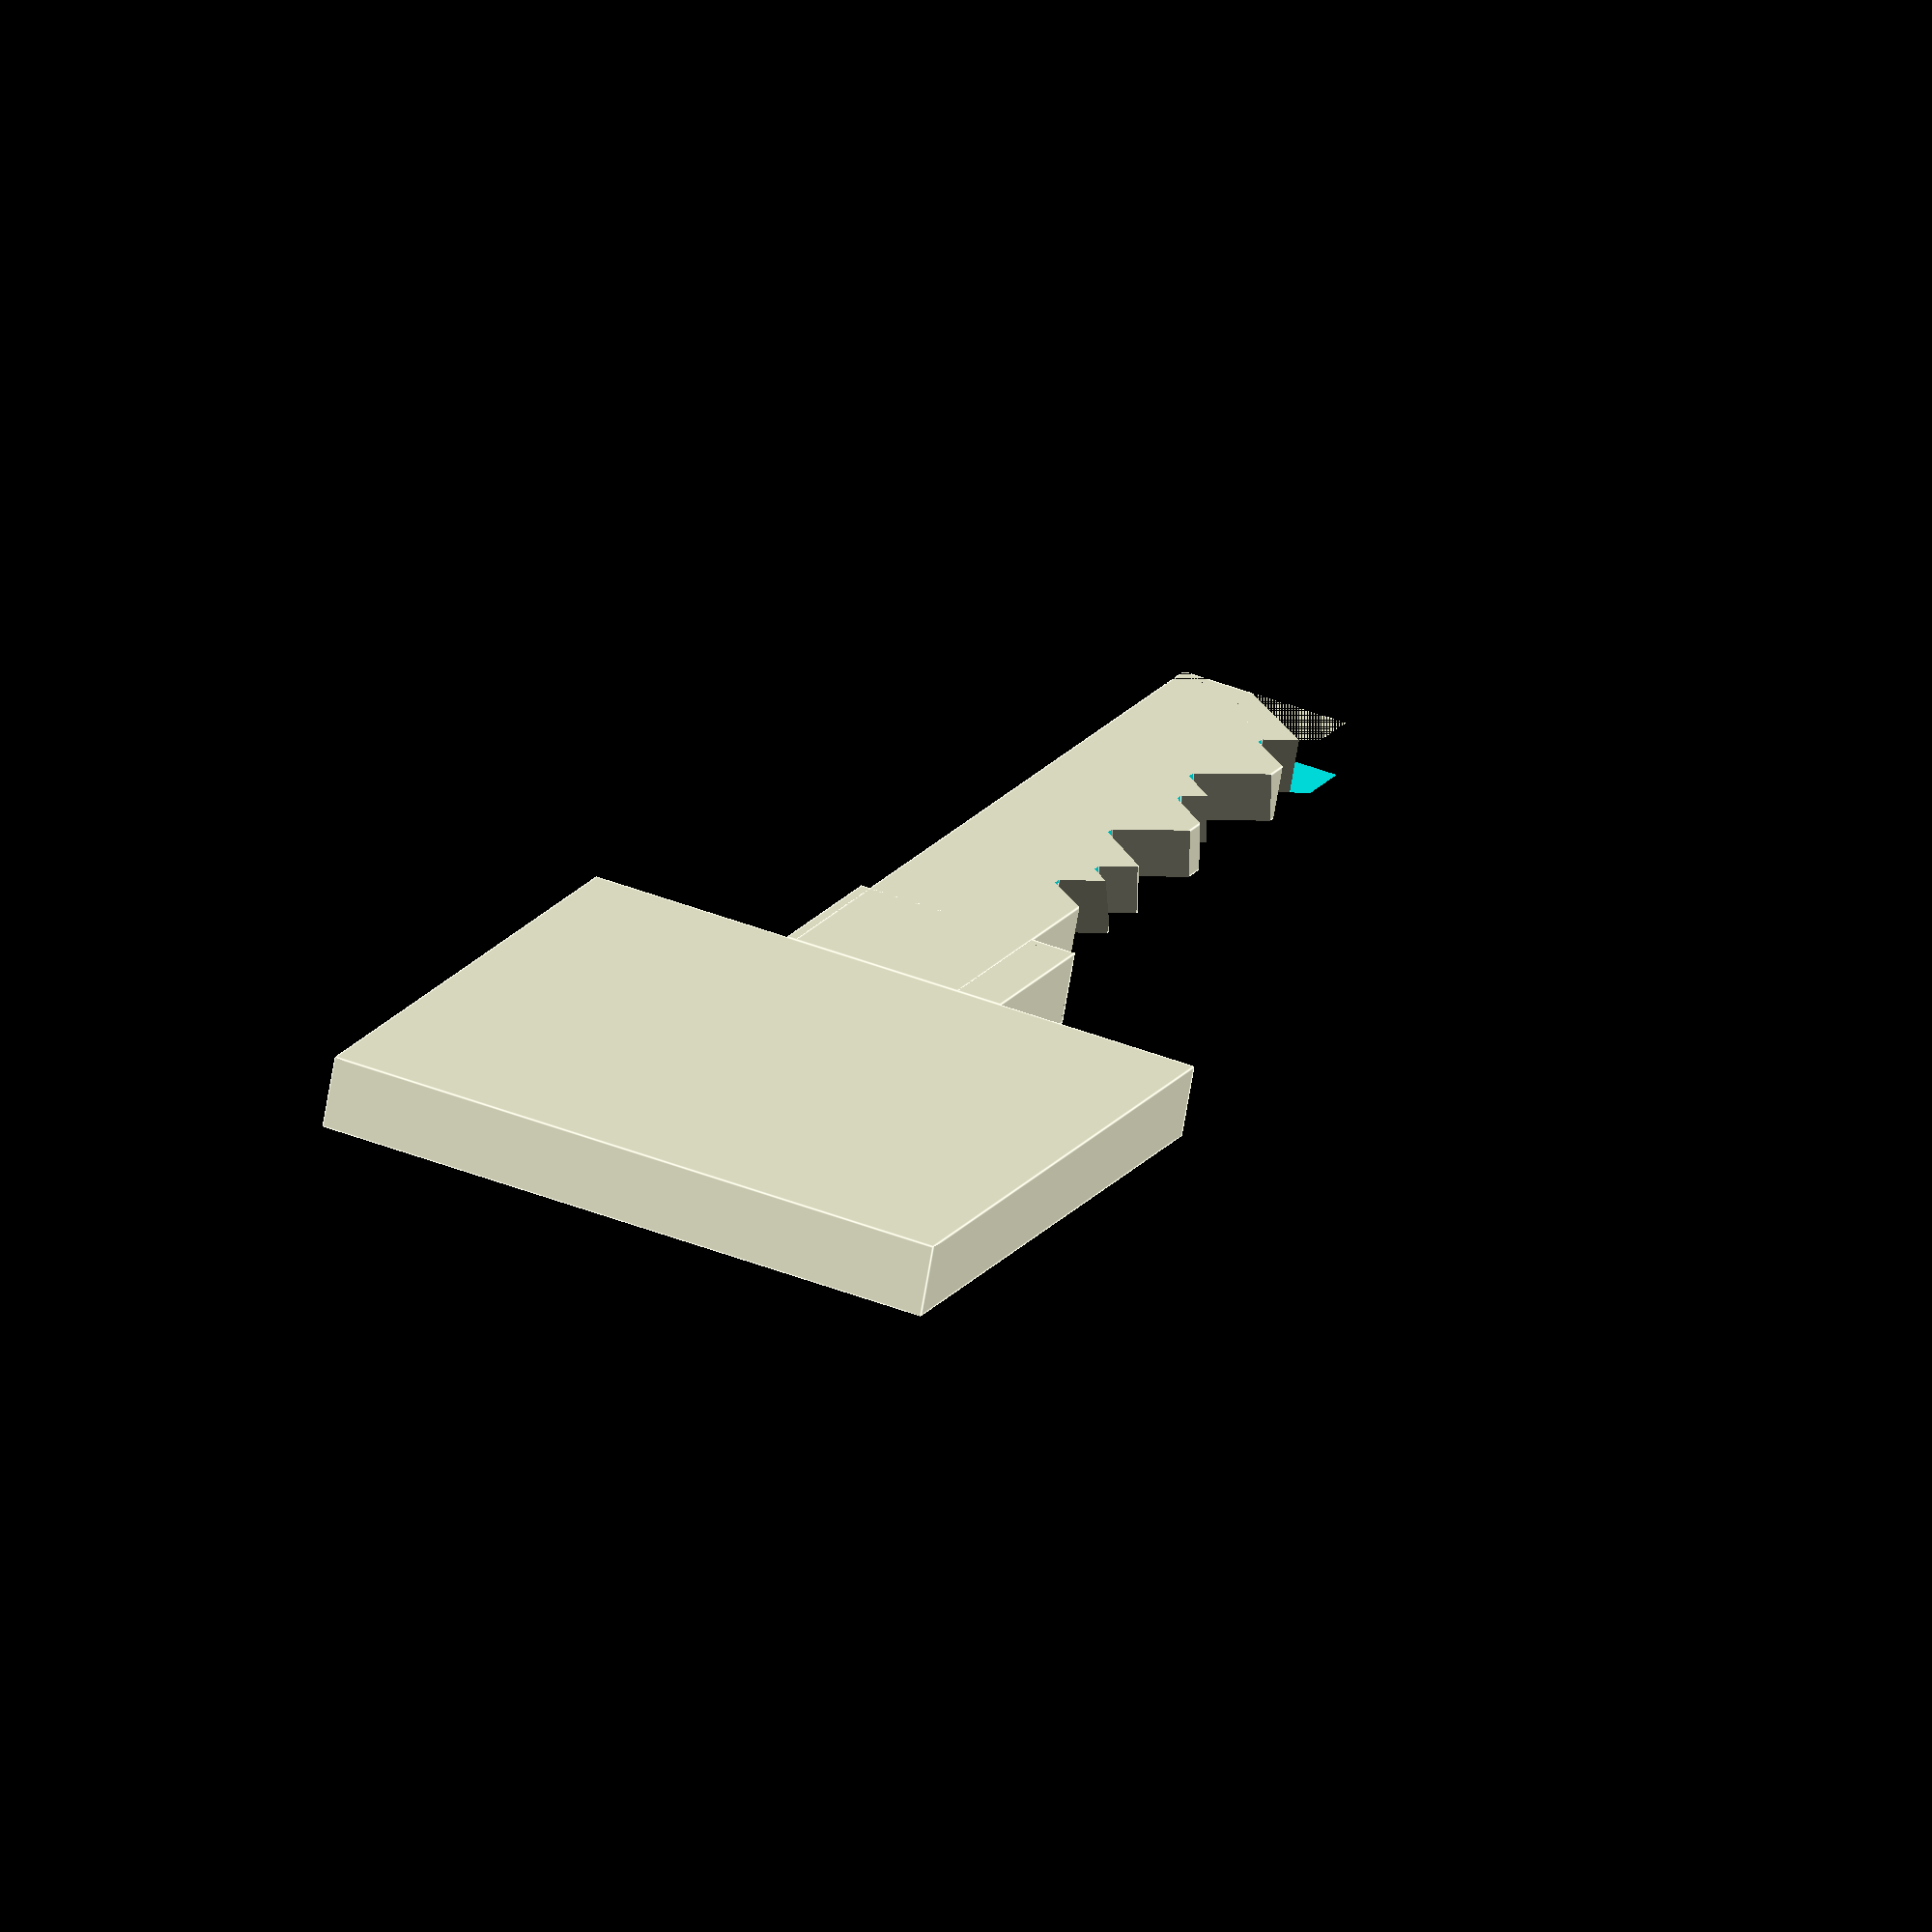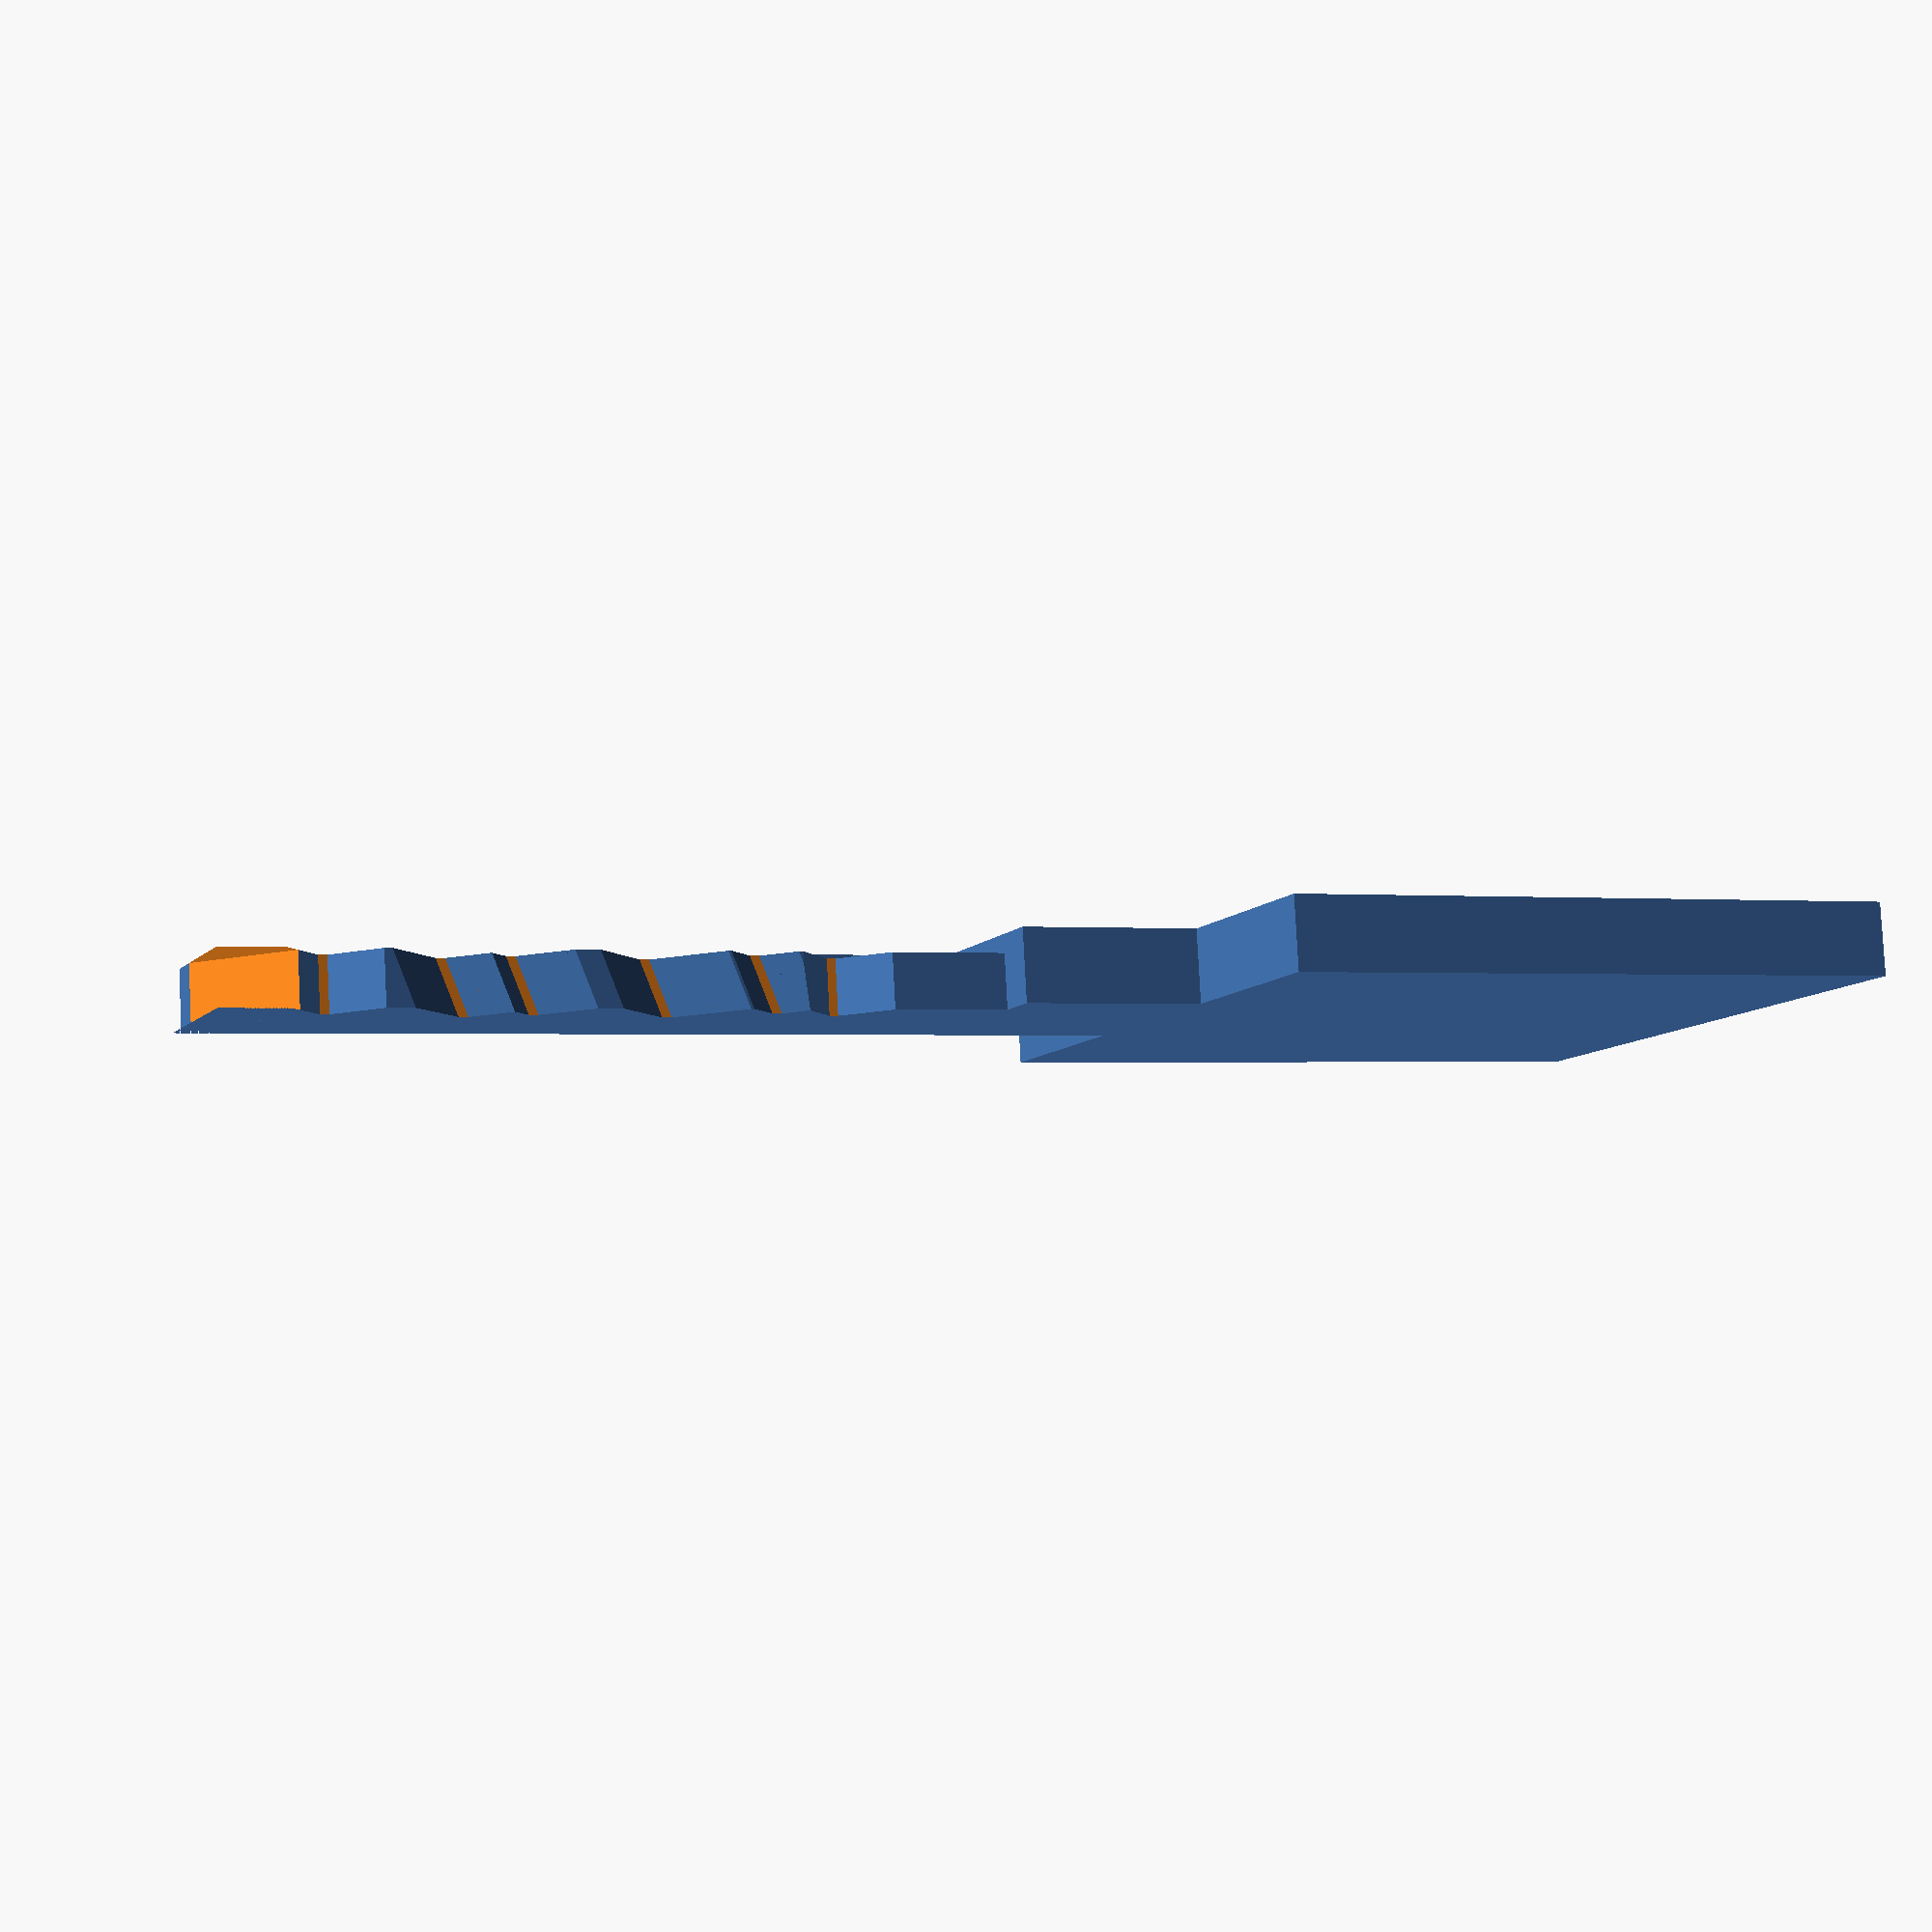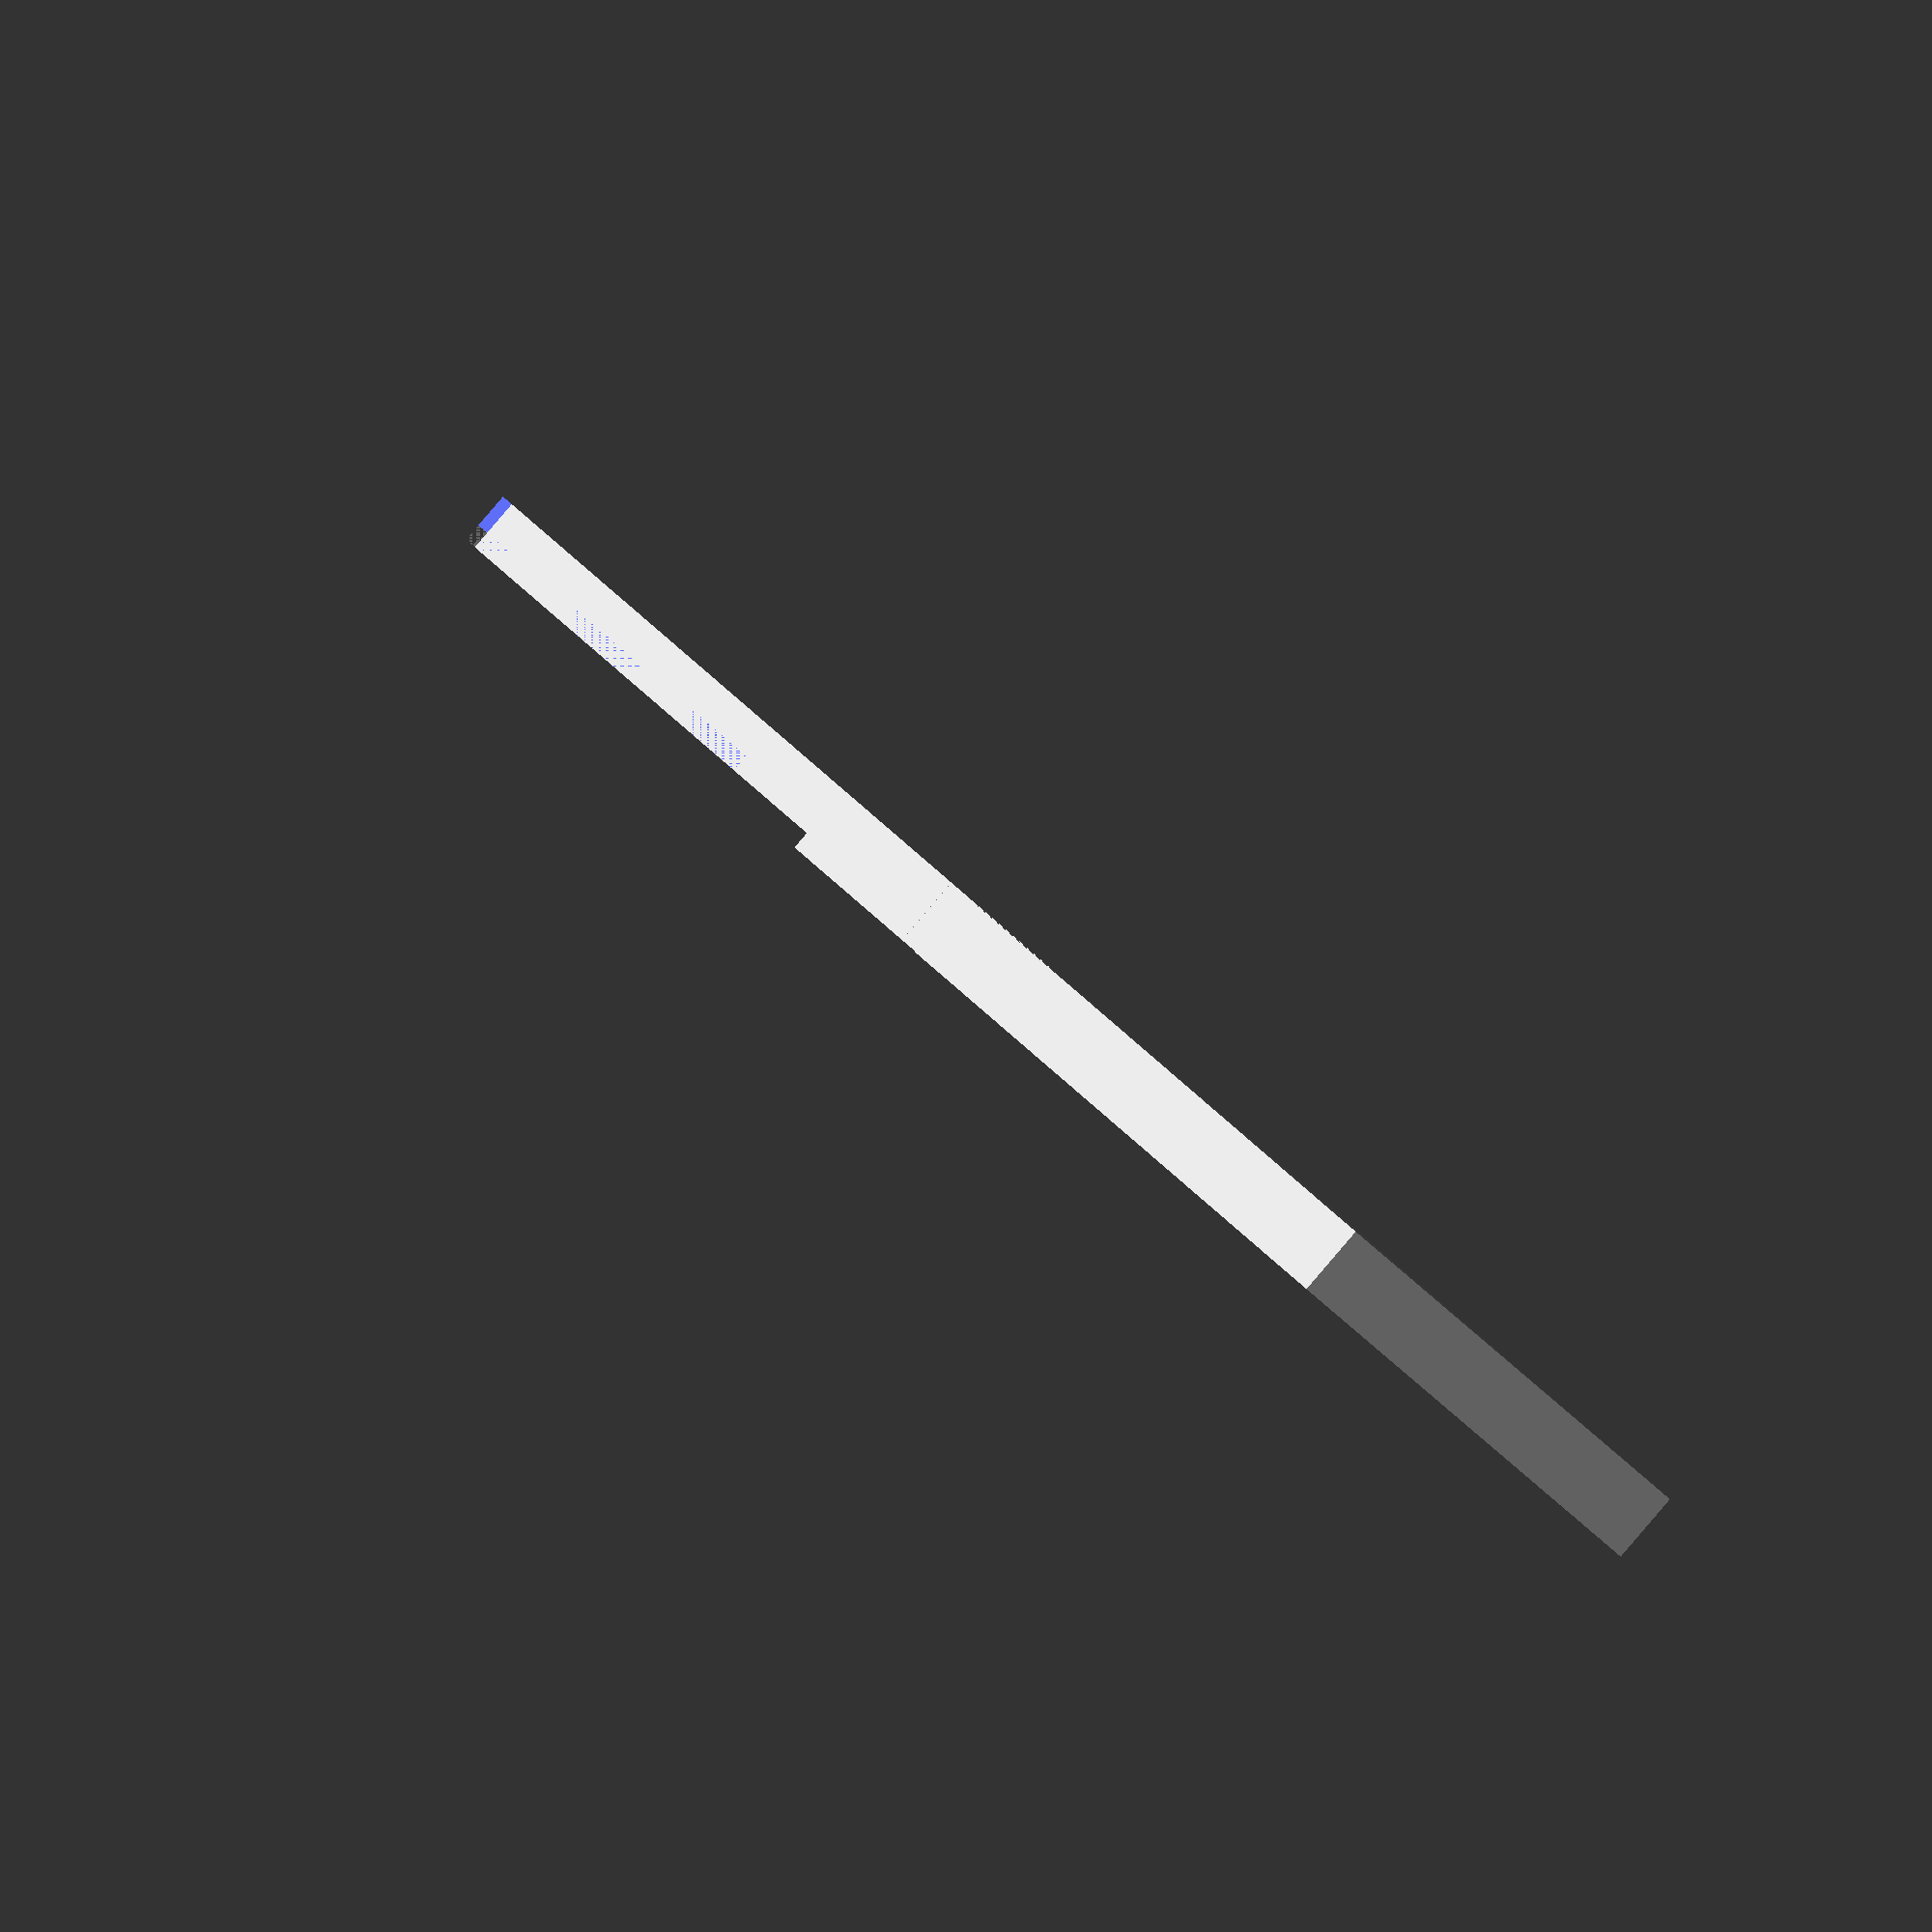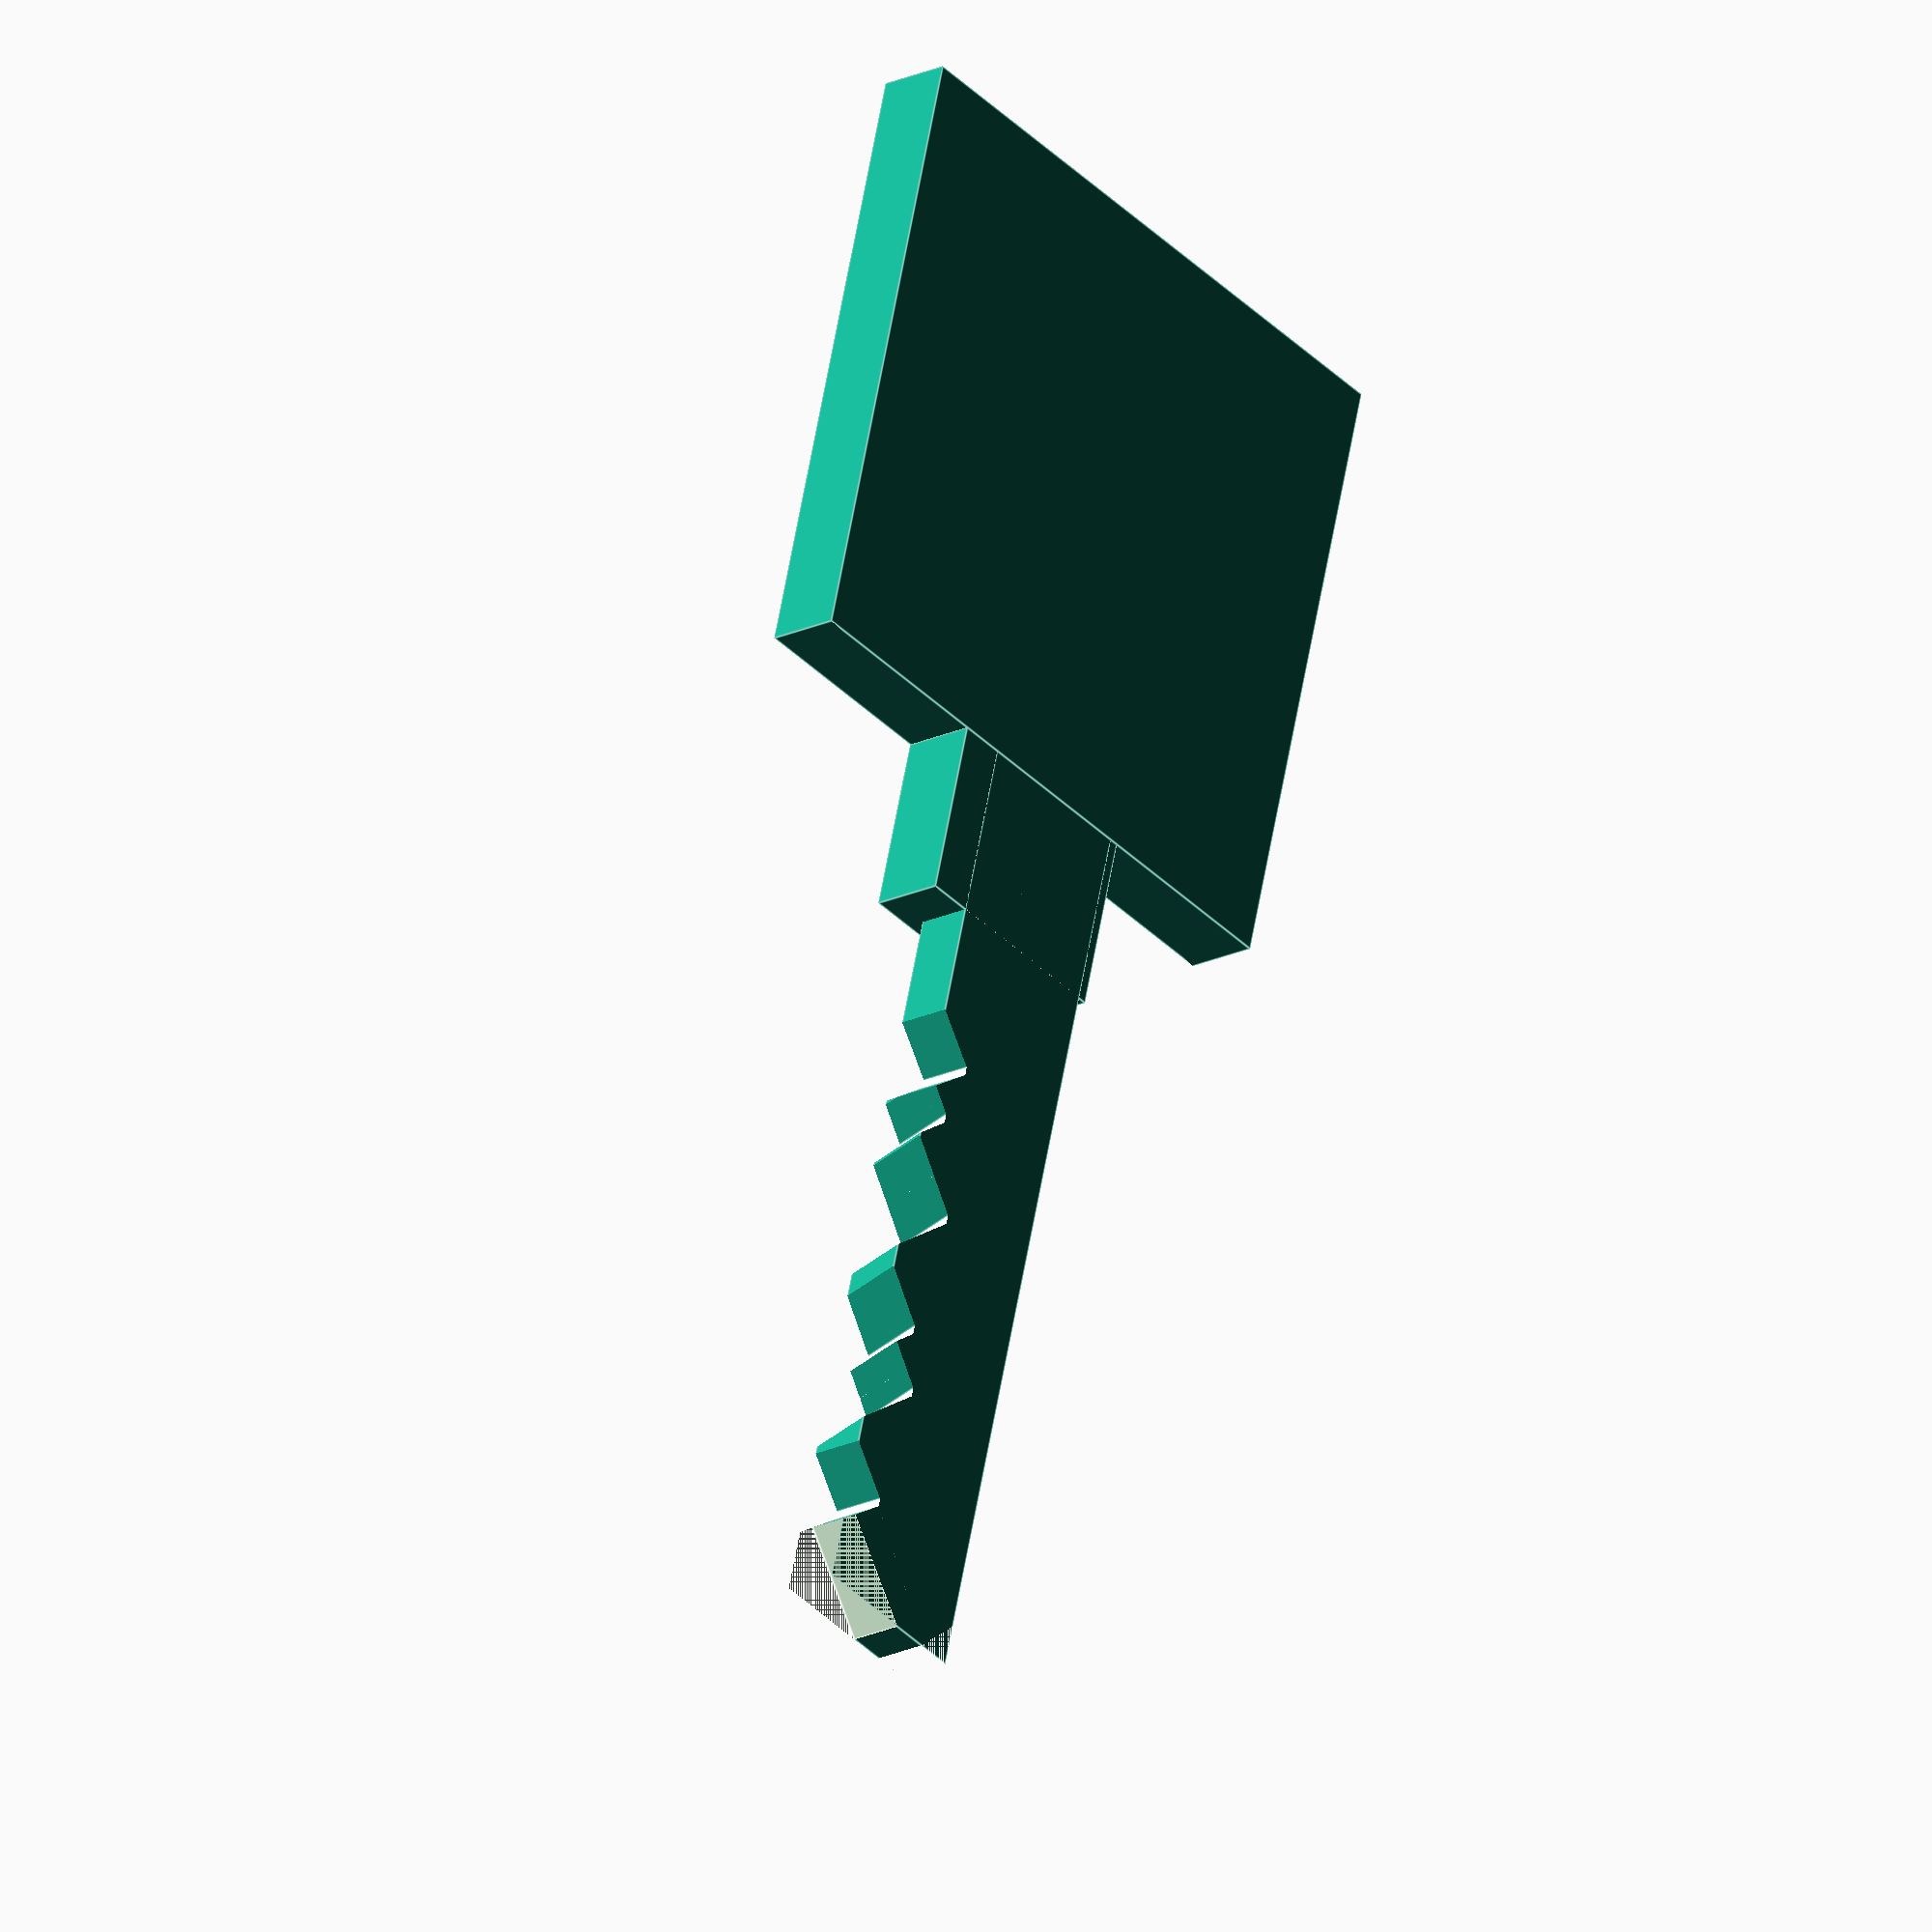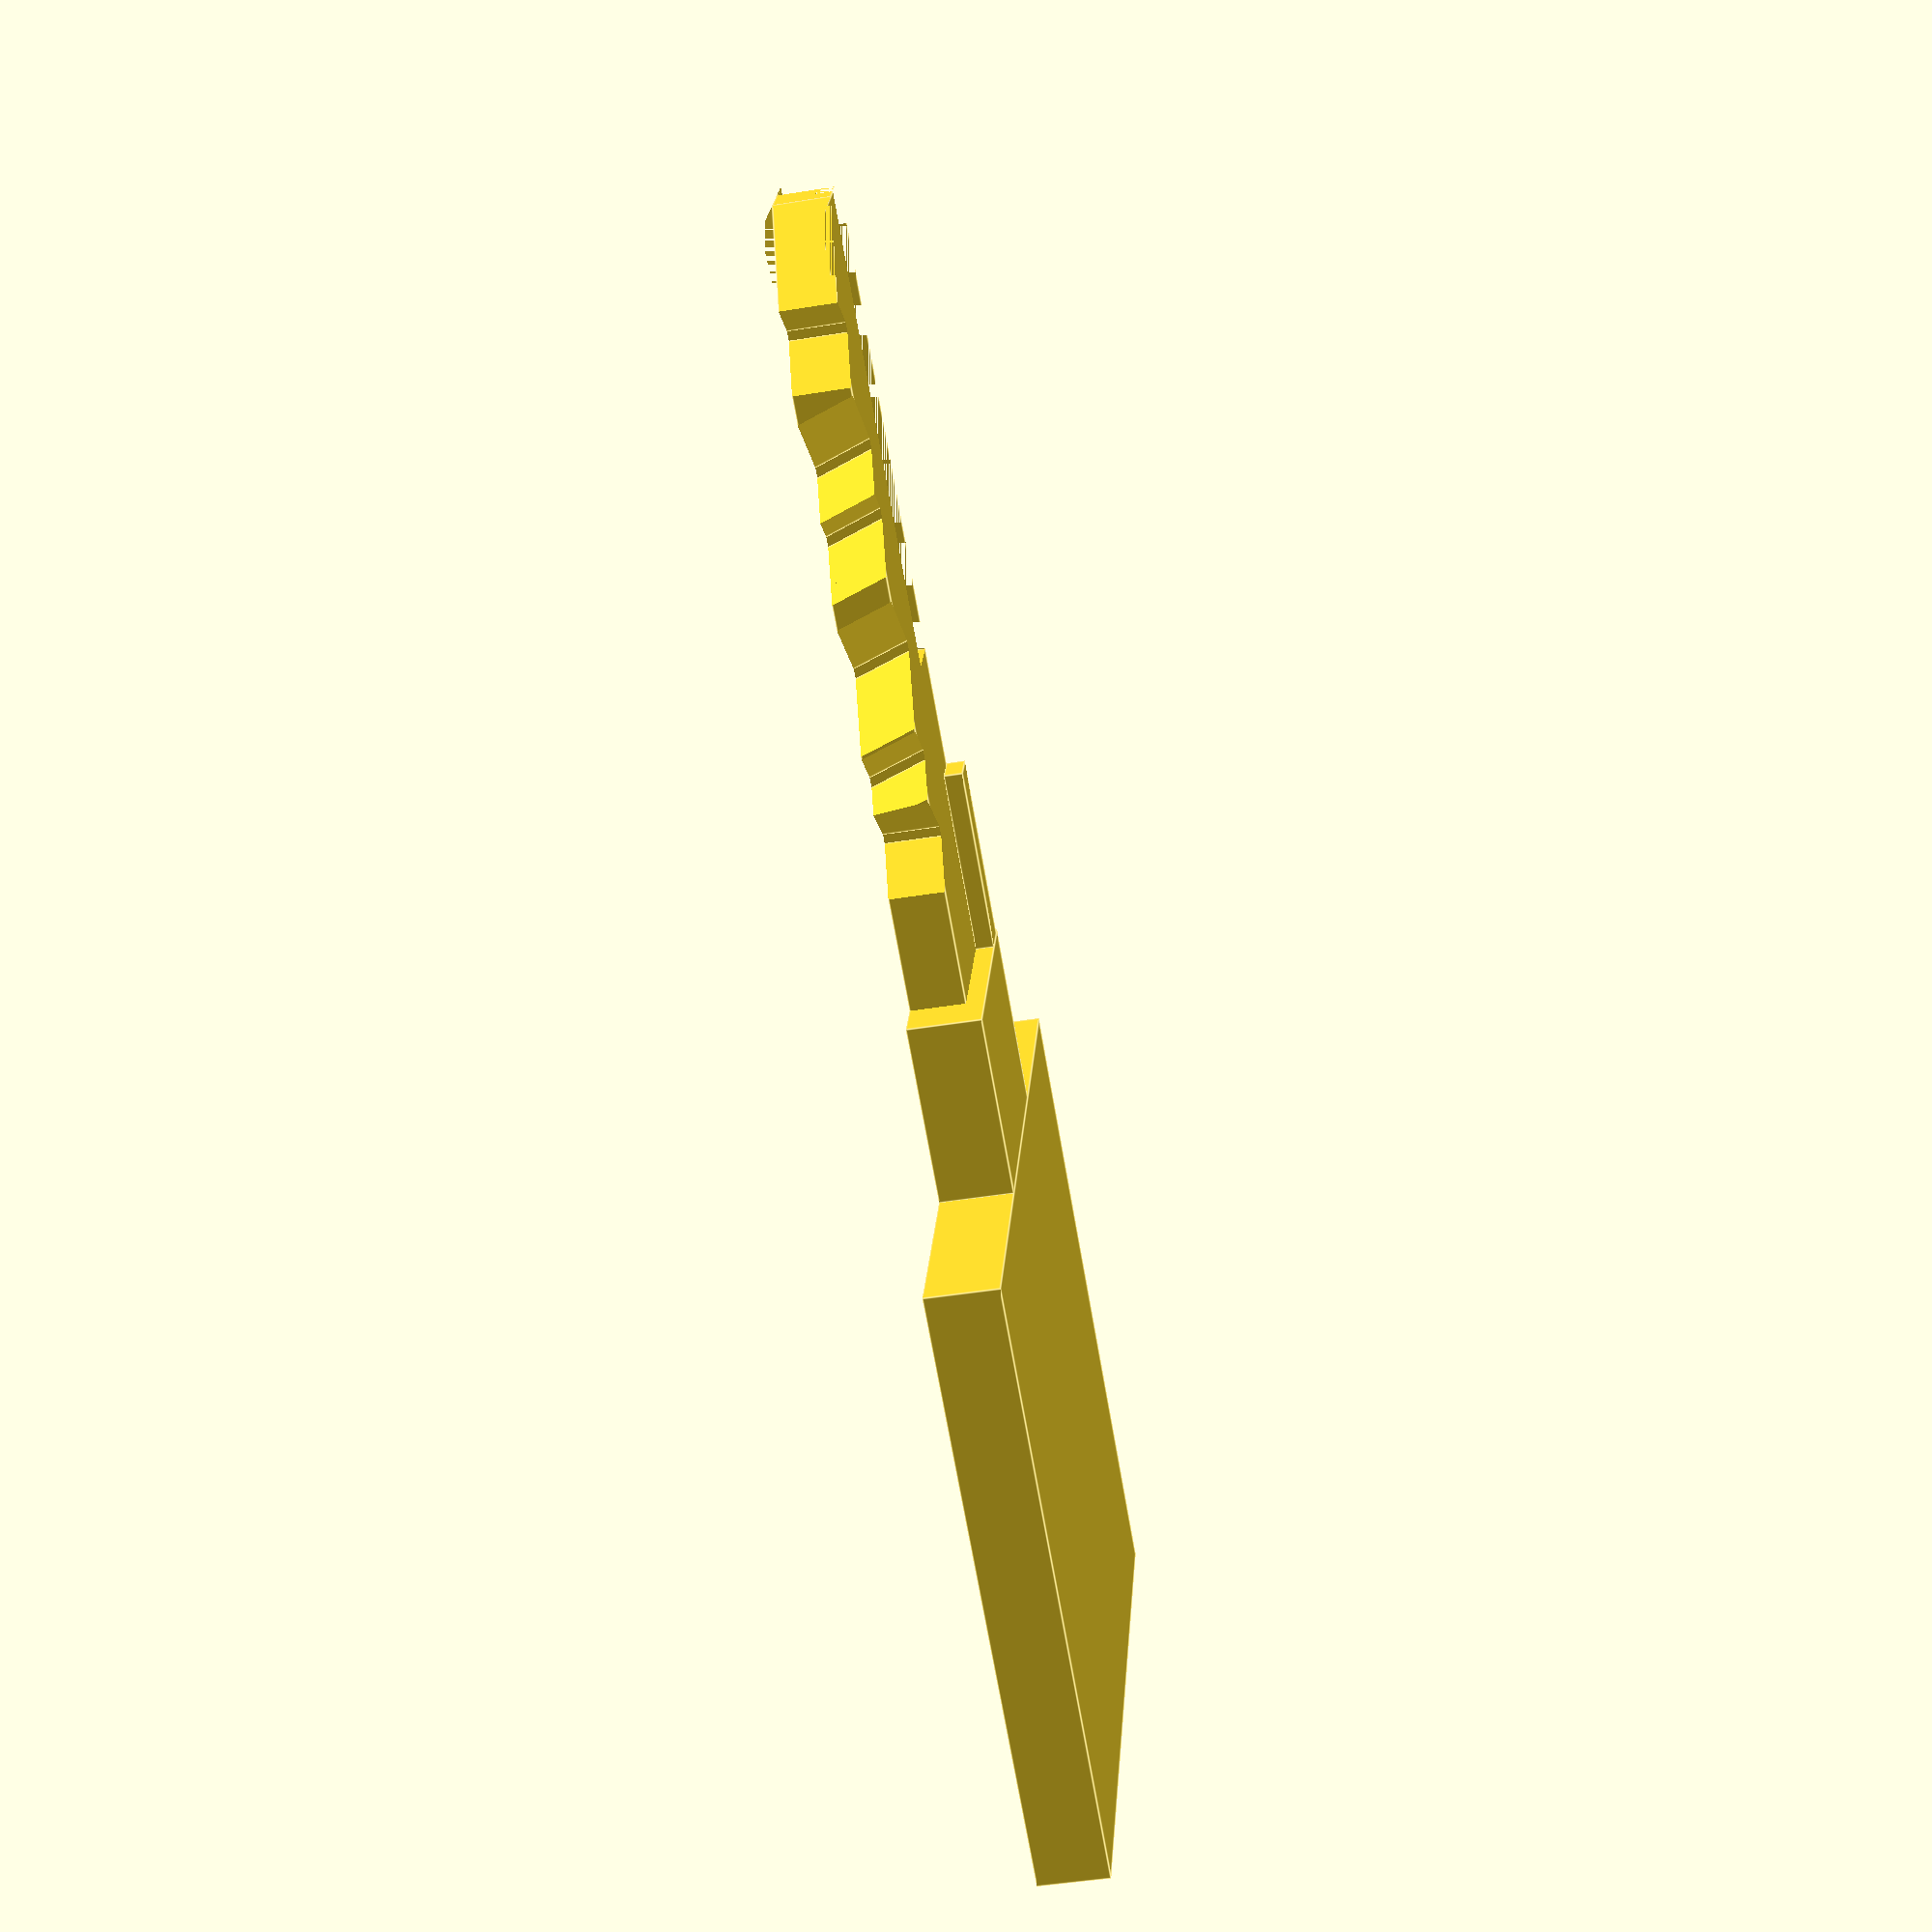
<openscad>

$fn=100;

function mm(i) = i*25.4;

module bow(bow_length, bow_width, bow_thickness)
{
  cube([bow_length, bow_width, bow_thickness]);
}

module bit()
{
	w = mm(.15);
	difference()
	{
		translate([-(mm(1/4))/2, 0, -(mm(1/4))/2]) cube([mm(1/4), mm(1), 2*w]);
		translate([-mm(4/512)+0.007, 0, -w]) rotate([0, 0, 133]) cube([w*2, w*2, 3*w]);
		translate([mm(4/512)-0.008, 0, -w]) rotate([0, 0, -43]) cube([w, w*2, 3*w]);
	}
}

module blade(blade_length, blade_width, blade_thickness, key_cuts, key_cut_angle, key_cut_spacing, shoulder, cut_spacing, cut_depth)
{


	difference()
	{
    union() {
        translate([0,-0.4,0]) cube([shoulder, mm(3/8) +0.4 , mm(.125)]);
        cube([blade_length + shoulder, blade_width, blade_thickness]);
    }


		//Contour

		translate([blade_length + shoulder, mm(1/8), 0]) {
			rotate([0, 0, 43]) cube([10, 10, blade_thickness]);
		}
    translate([blade_length + shoulder, mm(1/16), 0]) {
			rotate([0, 0, 220]) cube([10, 10, blade_thickness]);
		}

		//Cut the key channels
		//translate([0, mm(.035), 0]) rotate([0, 90, 0]) cylinder(h = blade_length + .01  + shoulder , r = mm(.03));
		//translate([0, mm(.1), 0]) rotate([0, 90, 0]) cylinder(h = blade_length+ .01, r = mm(.03));
		//translate([0, mm(.05), blade_thickness]) rotate([0, 90, 0]) cylinder(h = blade_length + .01, r = mm(.035));

		//translate([0, blade_width - (7 * cut_depth), 0]) cube([blade_length, 7 * cut_depth, blade_thickness/4]);
		//translate([0, blade_width - (7 * cut_depth), (3*blade_thickness)/4]) cube([blade_length, 7 * cut_depth, blade_thickness/4]);

		//Cut the blade
		for (counter = [0:5])
		{
      translate([ shoulder + mm(0.244) + cut_spacing*counter + key_cut_spacing[counter] * mm(0.031), blade_width - (key_cuts[counter]) * cut_depth + 0.000125, 0]) rotate ([0, key_cut_angle[counter] * 20, 0]) bit();
		}

	}

}

module biaxial(key_cuts, key_cut_angle, key_cut_spacing)
{
	blade_length = mm(1.3125);
	blade_width = mm(0.296875 );
	blade_thickness = mm(0.09375);

	shoulder = mm(0.3125);
	cut_spacing = mm(.17);
	cut_depth = mm(.025);

	bow_length = mm(1.09375);
	bow_width = mm(1.09375);
	bow_thickness = mm(.125);

	difference()
	{
		union()
		{
			bow(bow_length, bow_width, bow_thickness);
      translate([bow_length, bow_width - blade_width - 11, 0]) blade(blade_length, blade_width, blade_thickness, key_cuts, key_cut_angle, key_cut_spacing, shoulder, cut_spacing, cut_depth);
      translate([mm(1.09375 + 0.3125), bow_width - blade_width - 11, mm(0.09375)]) cube([mm(0.3125), mm(0.0625), mm(0.03125)]);
		}

      //translate([mm(1.921875), bow_width - blade_width - 11 ,mm(0.09375)]) cube([mm(0.796875), mm(0.09375),mm(0.3125)]);
      translate([mm(1.921875), bow_width - blade_width - 11 ,mm(0.0625)]) cube([mm(0.796875), mm(0.09375),mm(0.3125)]);
        
      //translate([mm(1.921875), bow_width - blade_width - 11 - mm(0.06) ,mm(0.0625)]) cube([mm(0.90), mm(0.09375) + mm(0.06),mm(0.5)]);
        
        
      // translate([mm(1.921875), bow_width - blade_width - 11 + mm(0.0625)  , mm(0.0625)]) cylinder(mm(0.15625/2), mm(0.0234375), true);
      //translate([mm(1.921875), bow_width - blade_width - 11 + mm(0.0625)  , mm(0.0625)]) cylinder(mm(0.15625/2), mm(0.0234375), true);
    }


}

//Angles -1 = -20 0 = 0 1 = 20
//Cut spacing -1 = aft 0 = center 1 = fore

//current pin 
biaxial([3, 2, 4, 3, 4, 3], [0, 1, 1, 1, 1, 0], [1, -1, -1, 1, -1, 1]);

</openscad>
<views>
elev=248.6 azim=66.4 roll=9.5 proj=o view=edges
elev=278.0 azim=337.0 roll=177.0 proj=p view=wireframe
elev=269.8 azim=141.3 roll=40.6 proj=o view=wireframe
elev=20.4 azim=75.1 roll=130.9 proj=o view=edges
elev=225.8 azim=22.2 roll=259.4 proj=p view=edges
</views>
